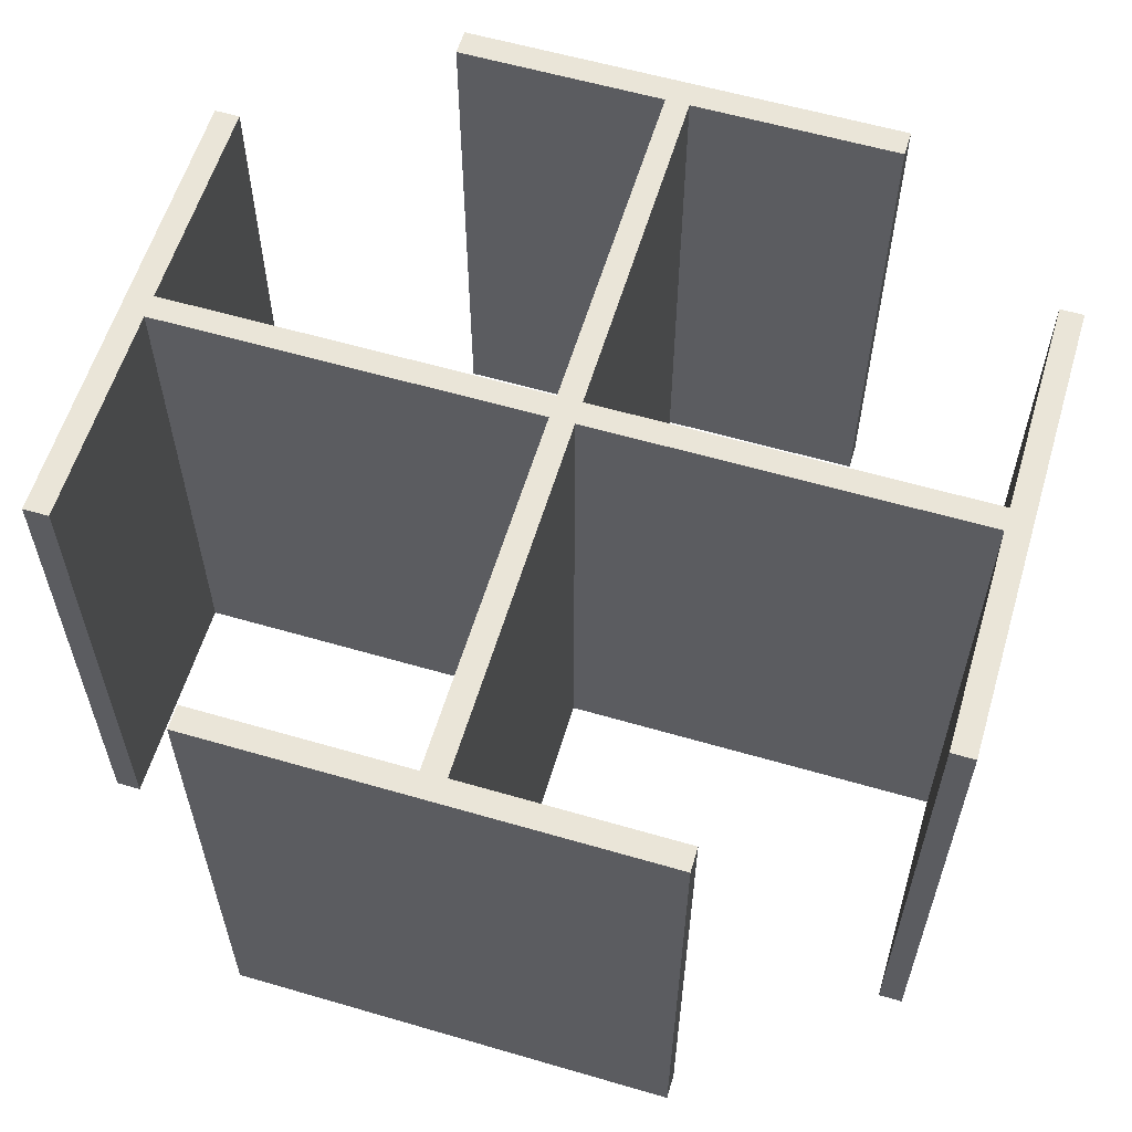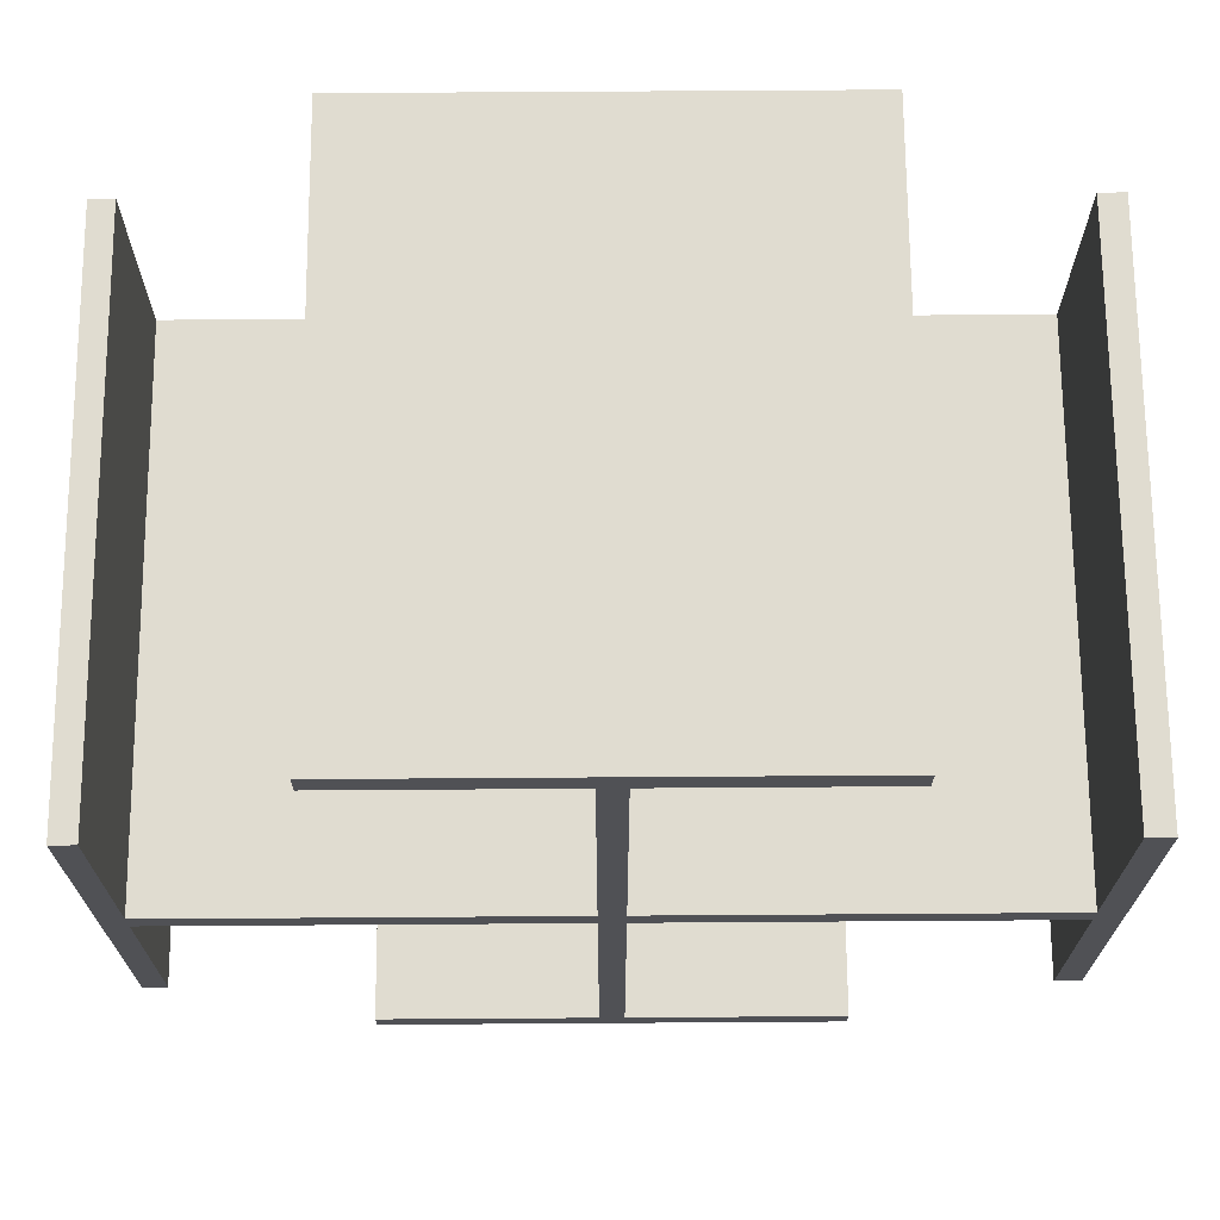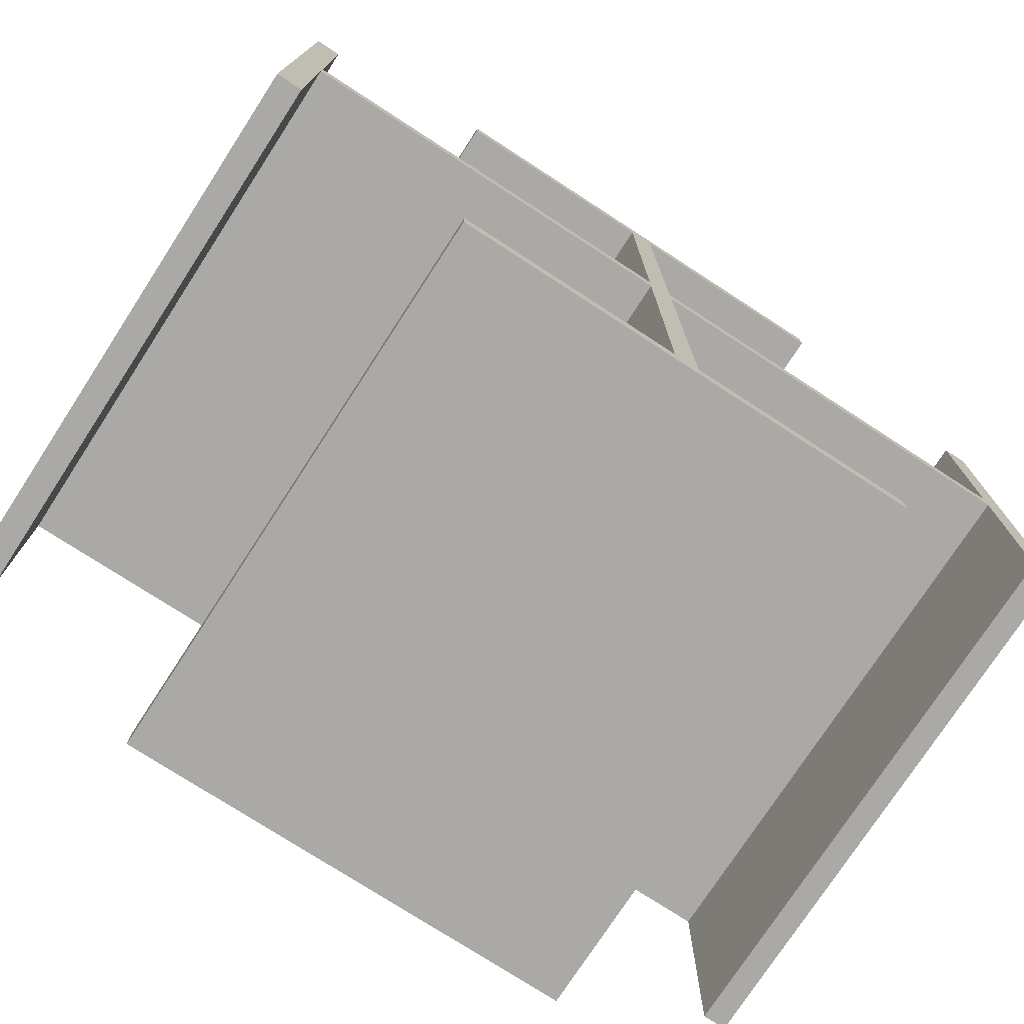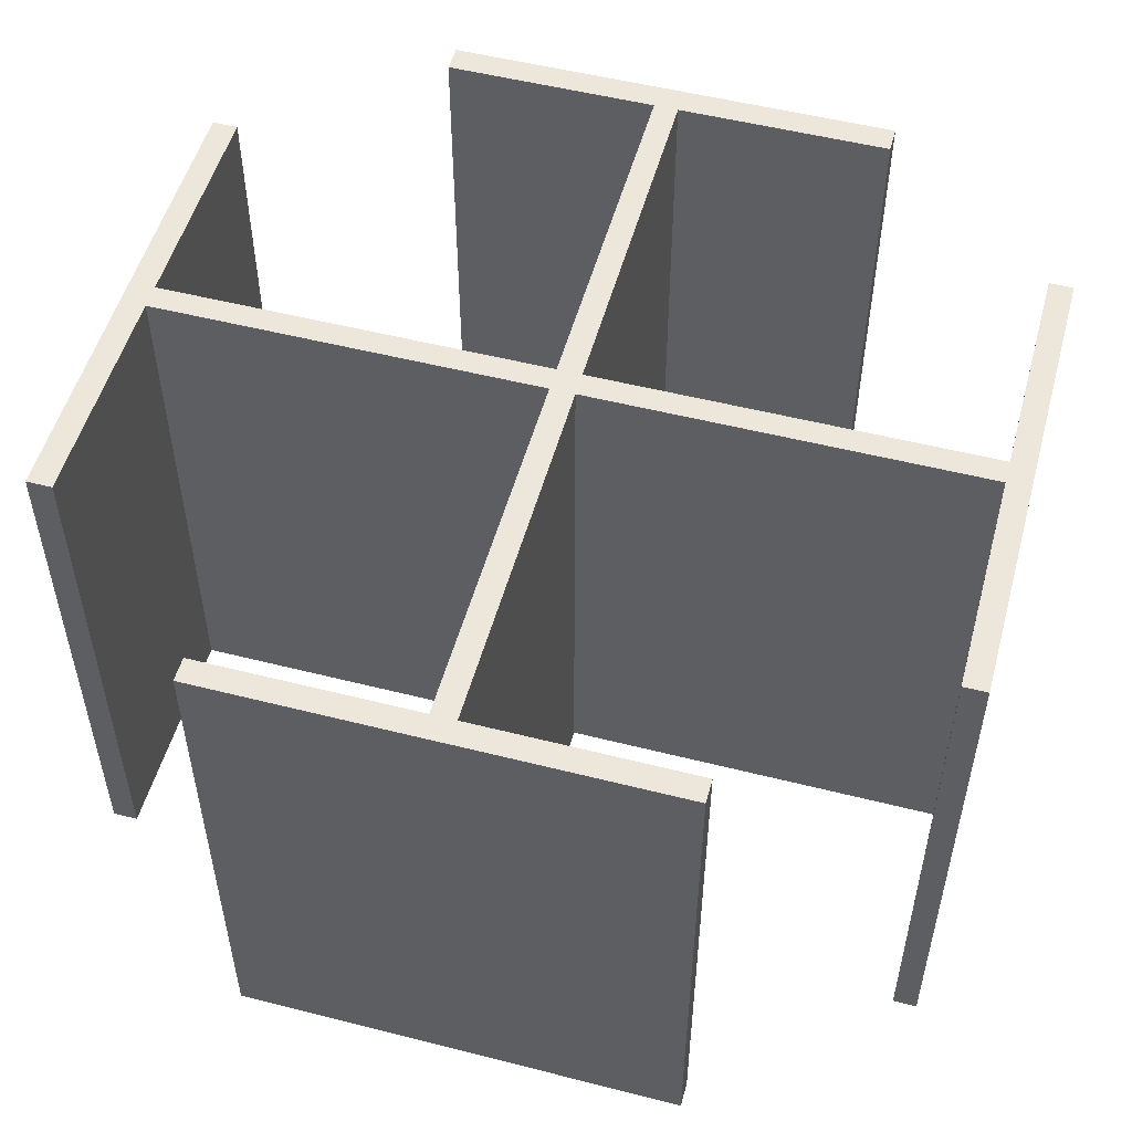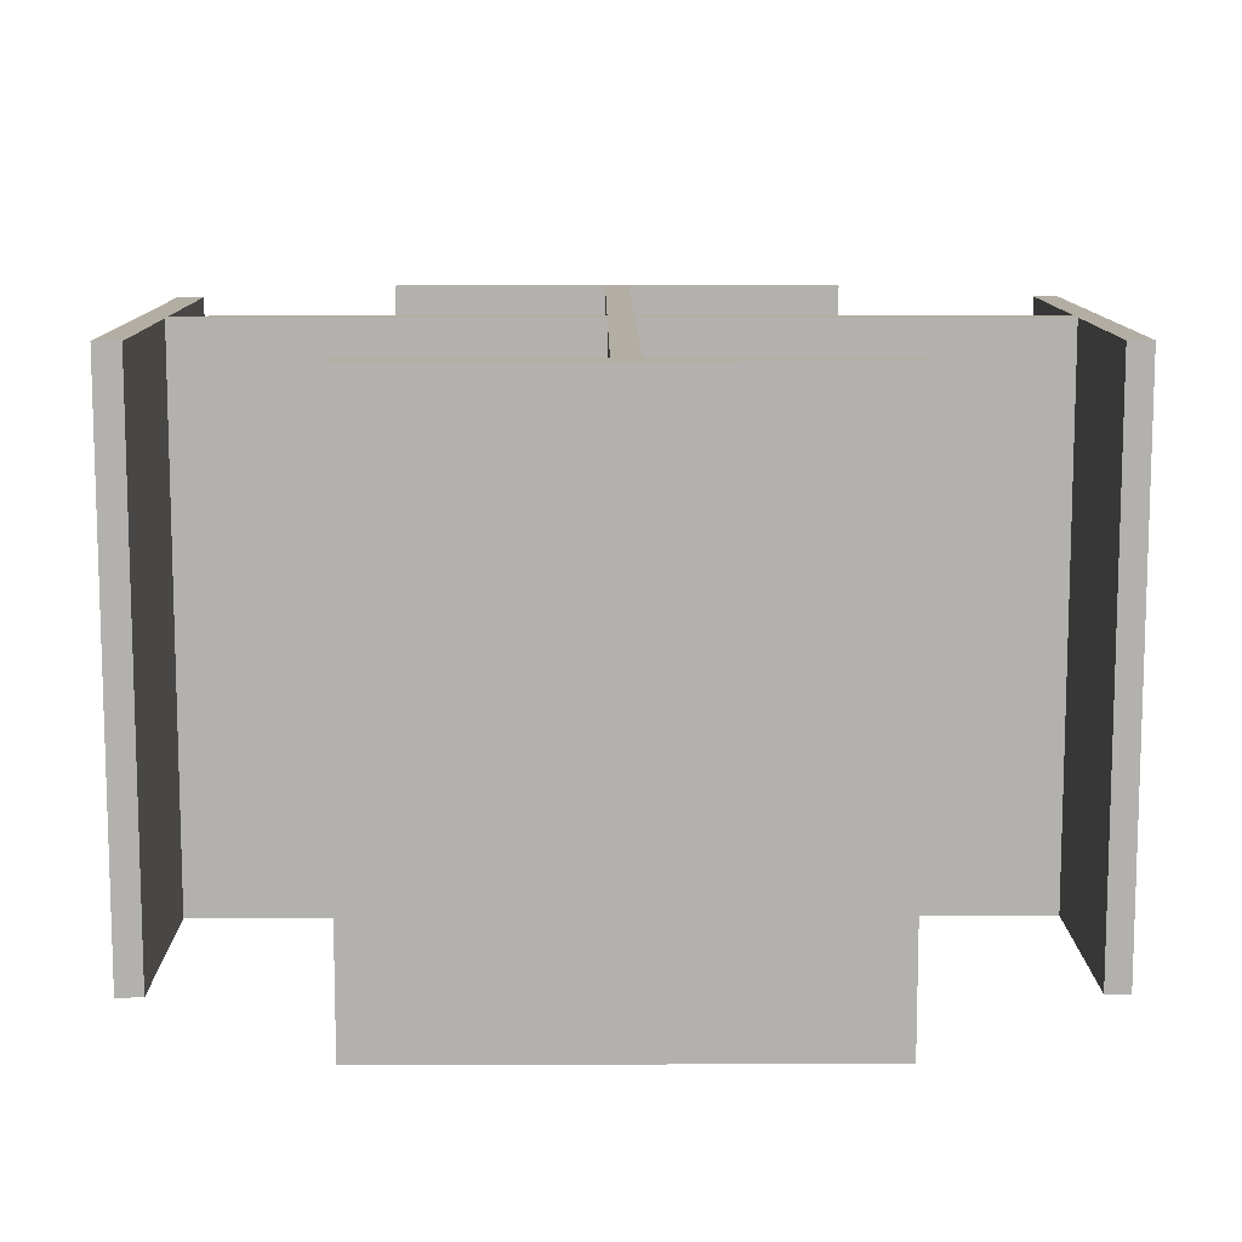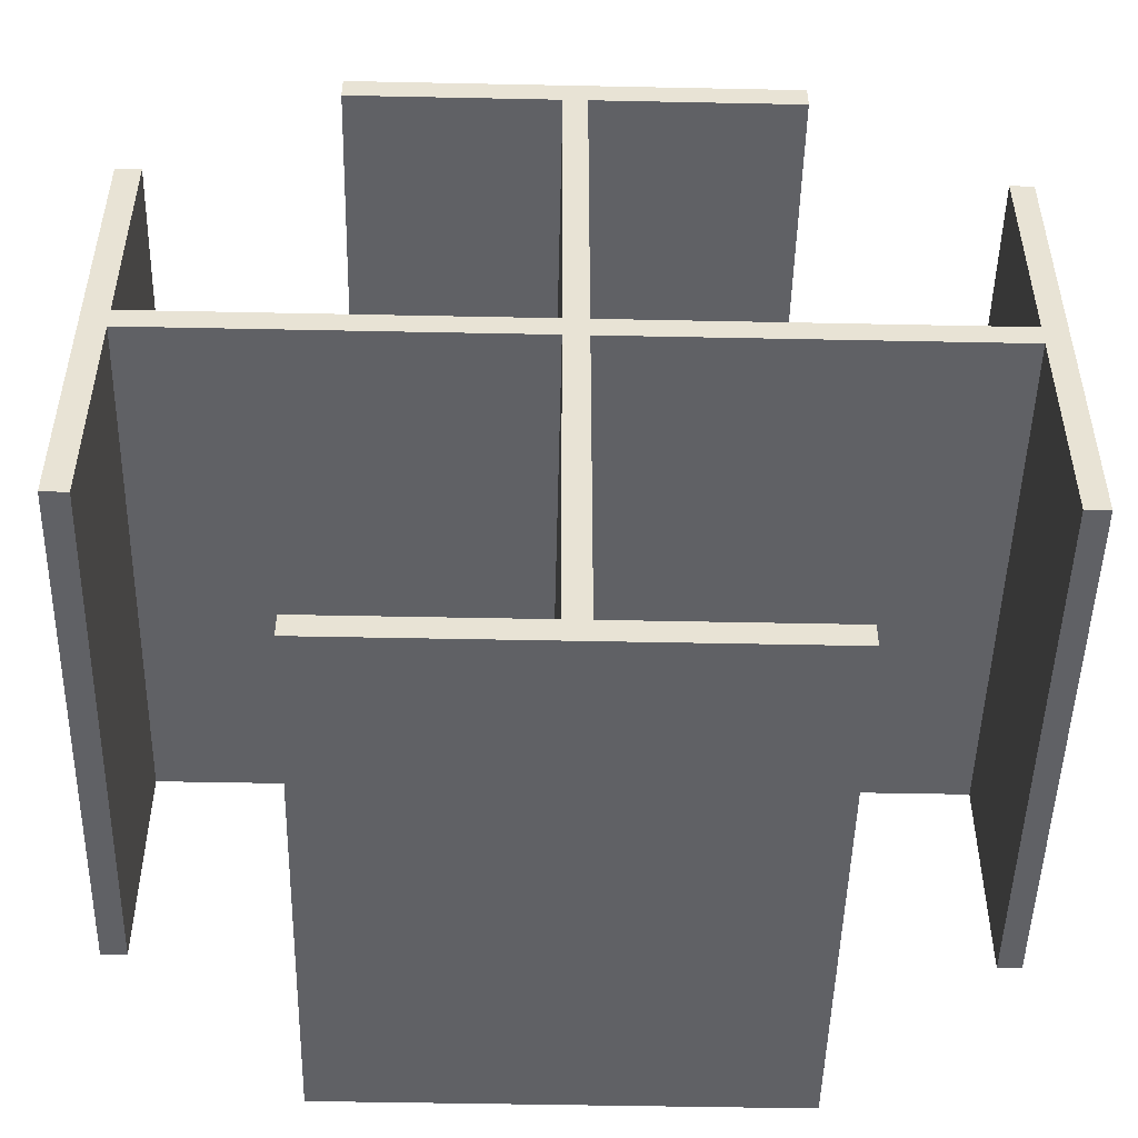
<metadata>
{"format":"obj","ext":"obj","renderer":"f3d","projection":"perspective","resolution":1024,"background":"white","views":[{"elev":59.2,"azim":-163.3,"up":"+Y"},{"elev":69.7,"azim":-0.4,"up":"+Z"},{"elev":-75.6,"azim":147.0,"up":"+Z"},{"elev":52.5,"azim":-164.7,"up":"+Y"},{"elev":10.9,"azim":179.4,"up":"+Y"},{"elev":-49.5,"azim":178.7,"up":"+Z"}]}
</metadata>
<code>
g default
v -3.5 2.25 0.1
v -0.1 2.25 0.1
v -0.1 2.25 -0.1
v -3.5 2.25 -0.1
v 0.1 2.25 -0.1
v 0.1 2.25 -3.312
v -0.1 2.25 -3.312
v -0.1 -2.25 0.1
v -0.1 -2.25 3.312
v -0.1 2.25 3.312
v 3.5 2.25 -0.1
v 3.5 -2.25 -0.1
v 0.1 -2.25 -0.1
v 0.1 -2.25 3.312
v 0.1 -2.25 0.1
v 0.1 2.25 0.1
v 0.1 2.25 3.312
v 3.5 -2.25 0.1
v 3.5 2.25 0.1
v 0.1 -2.25 -3.312
v -3.5 -2.25 0.1
v -0.1 -2.25 -3.312
v -0.1 -2.25 -0.1
v -3.5 -2.25 -0.1
v 3.292 2.25 -0.1
v 3.292 -2.25 -0.1
v 3.292 -2.25 0.1
v 3.292 2.25 0.1
v -3.306 2.25 0.1
v -3.306 2.25 -0.1
v -3.306 -2.25 0.1
v -3.306 -2.25 -0.1
v -0.1 -2.25 3.091
v -0.1 2.25 3.091
v 0.1 -2.25 3.091
v 0.1 2.25 3.091
v 0.1 2.25 -3.115
v -0.1 2.25 -3.115
v 0.1 -2.25 -3.115
v -0.1 -2.25 -3.115
v 1.049 -2.25 3.312
v 1.049 -2.25 3.091
v 1.049 2.25 3.091
v 1.049 2.25 3.312
v -1.049 -2.25 -3.312
v -1.049 -2.25 -3.115
v -1.049 2.25 -3.115
v -1.049 2.25 -3.312
v -1.049 -2.25 3.091
v -1.049 2.25 3.091
v -1.049 -2.25 3.312
v -1.049 2.25 3.312
v 1.049 -2.25 -3.115
v 1.049 2.25 -3.115
v 1.049 -2.25 -3.312
v 1.049 2.25 -3.312
v 1.853 -2.25 3.312
v 1.853 -2.25 3.091
v 1.853 2.25 3.091
v 1.853 2.25 3.312
v -1.853 -2.25 -3.312
v -1.853 -2.25 -3.115
v -1.853 2.25 -3.115
v -1.853 2.25 -3.312
v -1.853 -2.25 3.091
v -1.853 2.25 3.091
v -1.853 -2.25 3.312
v -1.853 2.25 3.312
v 1.853 -2.25 -3.115
v 1.853 2.25 -3.115
v 1.853 -2.25 -3.312
v 1.853 2.25 -3.312
v -3.5 -2.25 1.951
v -3.306 -2.25 1.951
v -3.306 2.25 1.951
v -3.5 2.25 1.951
v -3.306 2.25 -1.951
v -3.5 2.25 -1.951
v -3.306 -2.25 -1.951
v -3.5 -2.25 -1.951
v 3.292 2.25 -1.951
v 3.292 -2.25 -1.951
v 3.5 2.25 -1.951
v 3.5 -2.25 -1.951
v 3.292 -2.25 1.951
v 3.292 2.25 1.951
v 3.5 -2.25 1.951
v 3.5 2.25 1.951
g box_partition_type_2
f 1 29 4
f 4 29 30
f 5 37 3
f 3 37 38
f 8 33 2
f 2 33 34
f 5 25 13
f 13 25 26
f 57 58 60
f 60 58 59
f 15 27 16
f 16 27 28
f 16 5 2
f 2 5 3
f 9 14 10
f 10 14 17
f 18 12 19
f 19 12 11
f 10 17 34
f 34 17 36
f 16 28 5
f 5 28 25
f 13 26 15
f 15 26 27
f 15 35 8
f 8 35 33
f 13 39 5
f 5 39 37
f 73 74 76
f 76 74 75
f 61 62 64
f 64 62 63
f 78 77 80
f 80 77 79
f 13 15 23
f 23 15 8
f 7 6 22
f 22 6 20
f 24 21 4
f 4 21 1
f 22 20 40
f 40 20 39
f 24 32 21
f 21 32 31
f 82 81 84
f 84 81 83
f 86 85 88
f 88 85 87
f 25 28 11
f 11 28 19
f 27 26 18
f 18 26 12
f 30 29 3
f 3 29 2
f 29 31 2
f 2 31 8
f 32 30 23
f 23 30 3
f 31 32 8
f 8 32 23
f 66 65 68
f 68 65 67
f 36 35 16
f 16 35 15
f 34 36 2
f 2 36 16
f 33 35 9
f 9 35 14
f 38 37 7
f 7 37 6
f 70 69 72
f 72 69 71
f 38 40 3
f 3 40 23
f 40 39 23
f 23 39 13
f 14 35 41
f 41 35 42
f 35 36 42
f 42 36 43
f 36 17 43
f 43 17 44
f 17 14 44
f 44 14 41
f 22 40 45
f 45 40 46
f 40 38 46
f 46 38 47
f 38 7 47
f 47 7 48
f 7 22 48
f 48 22 45
f 34 33 50
f 50 33 49
f 33 9 49
f 49 9 51
f 9 10 51
f 51 10 52
f 10 34 52
f 52 34 50
f 37 39 54
f 54 39 53
f 39 20 53
f 53 20 55
f 20 6 55
f 55 6 56
f 6 37 56
f 56 37 54
f 41 42 57
f 57 42 58
f 42 43 58
f 58 43 59
f 43 44 59
f 59 44 60
f 44 41 60
f 60 41 57
f 45 46 61
f 61 46 62
f 46 47 62
f 62 47 63
f 47 48 63
f 63 48 64
f 48 45 64
f 64 45 61
f 50 49 66
f 66 49 65
f 49 51 65
f 65 51 67
f 51 52 67
f 67 52 68
f 52 50 68
f 68 50 66
f 54 53 70
f 70 53 69
f 53 55 69
f 69 55 71
f 55 56 71
f 71 56 72
f 56 54 72
f 72 54 70
f 21 31 73
f 73 31 74
f 31 29 74
f 74 29 75
f 29 1 75
f 75 1 76
f 1 21 76
f 76 21 73
f 4 30 78
f 78 30 77
f 30 32 77
f 77 32 79
f 32 24 79
f 79 24 80
f 24 4 80
f 80 4 78
f 26 25 82
f 82 25 81
f 25 11 81
f 81 11 83
f 11 12 83
f 83 12 84
f 12 26 84
f 84 26 82
f 28 27 86
f 86 27 85
f 27 18 85
f 85 18 87
f 18 19 87
f 87 19 88
f 19 28 88
f 88 28 86

</code>
